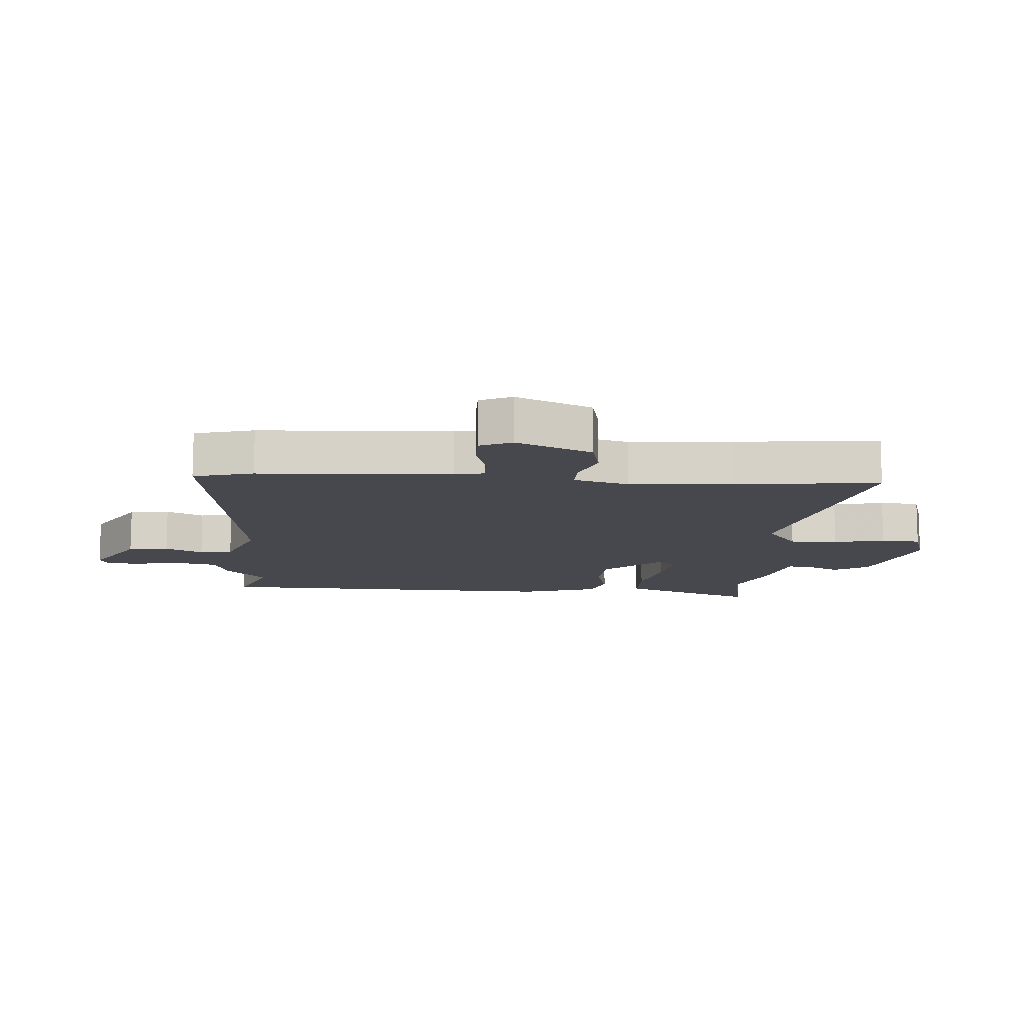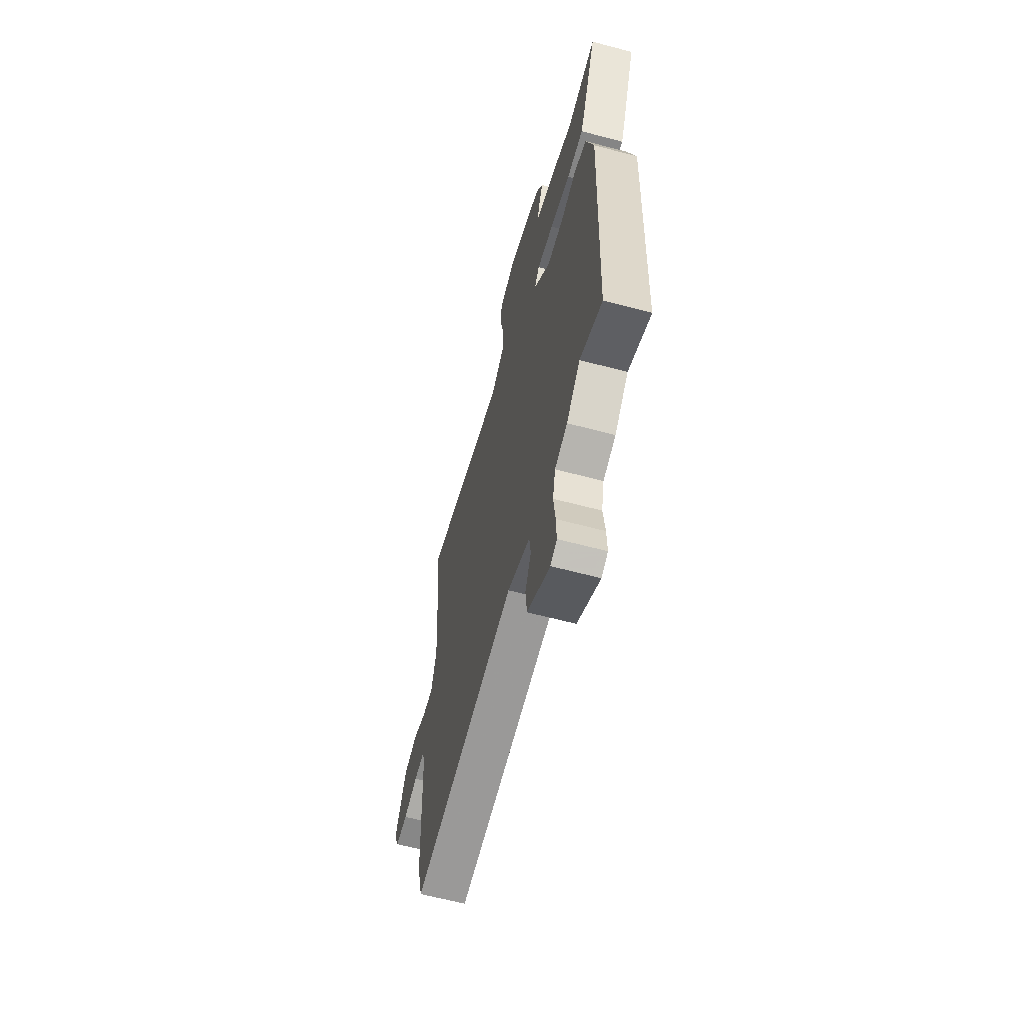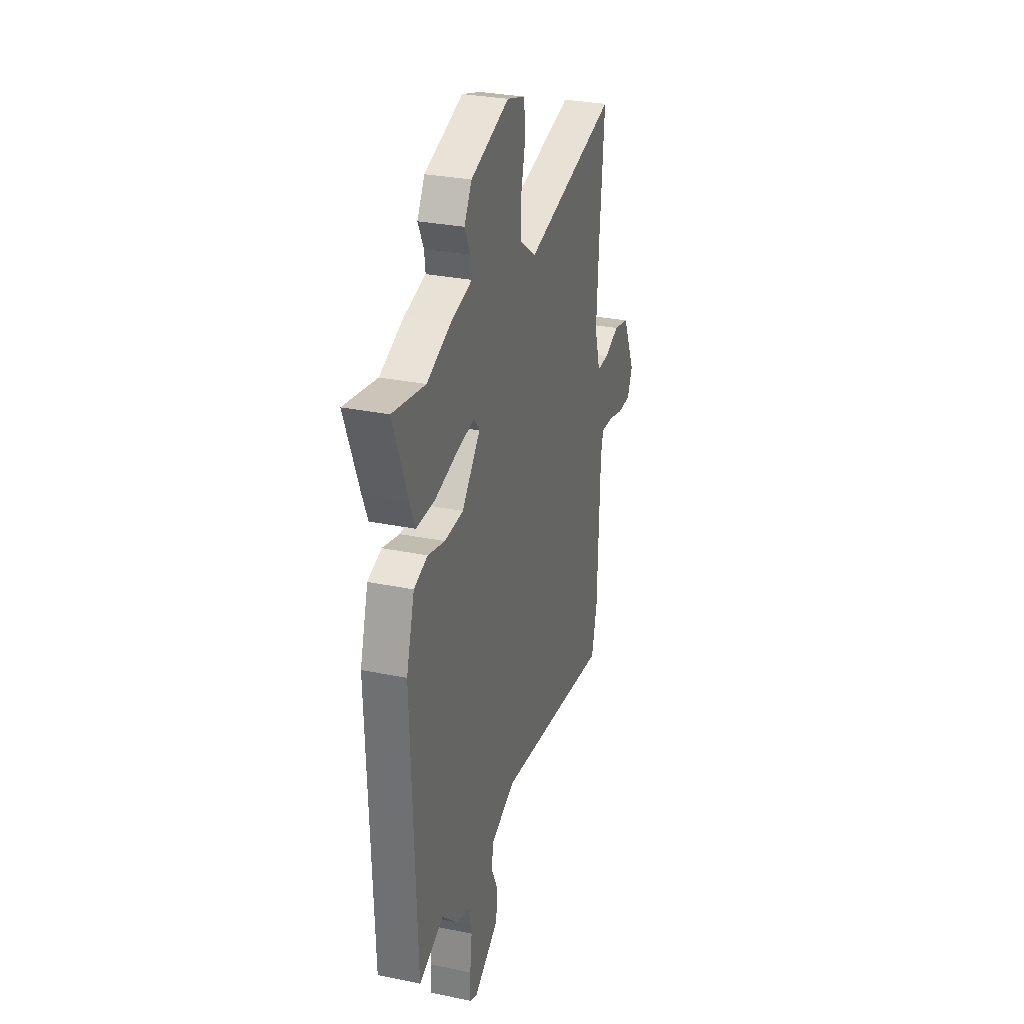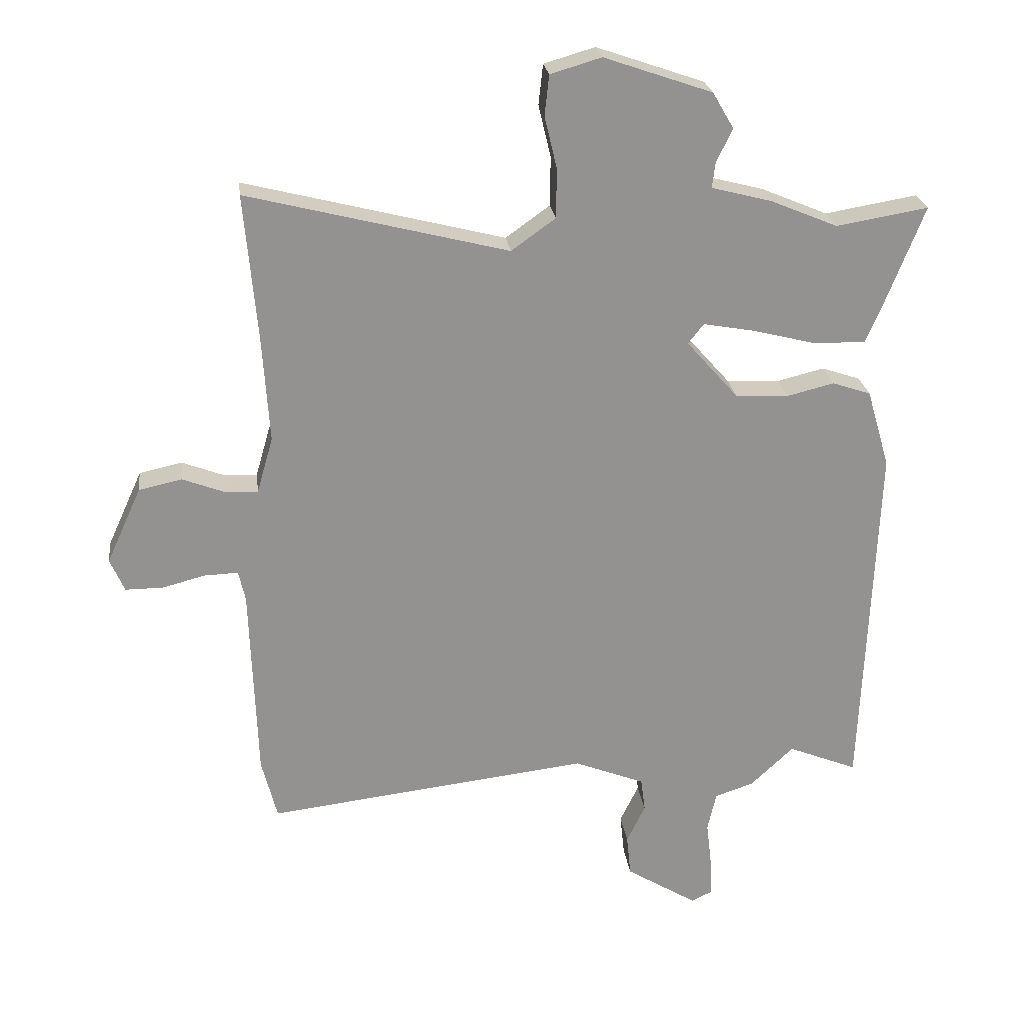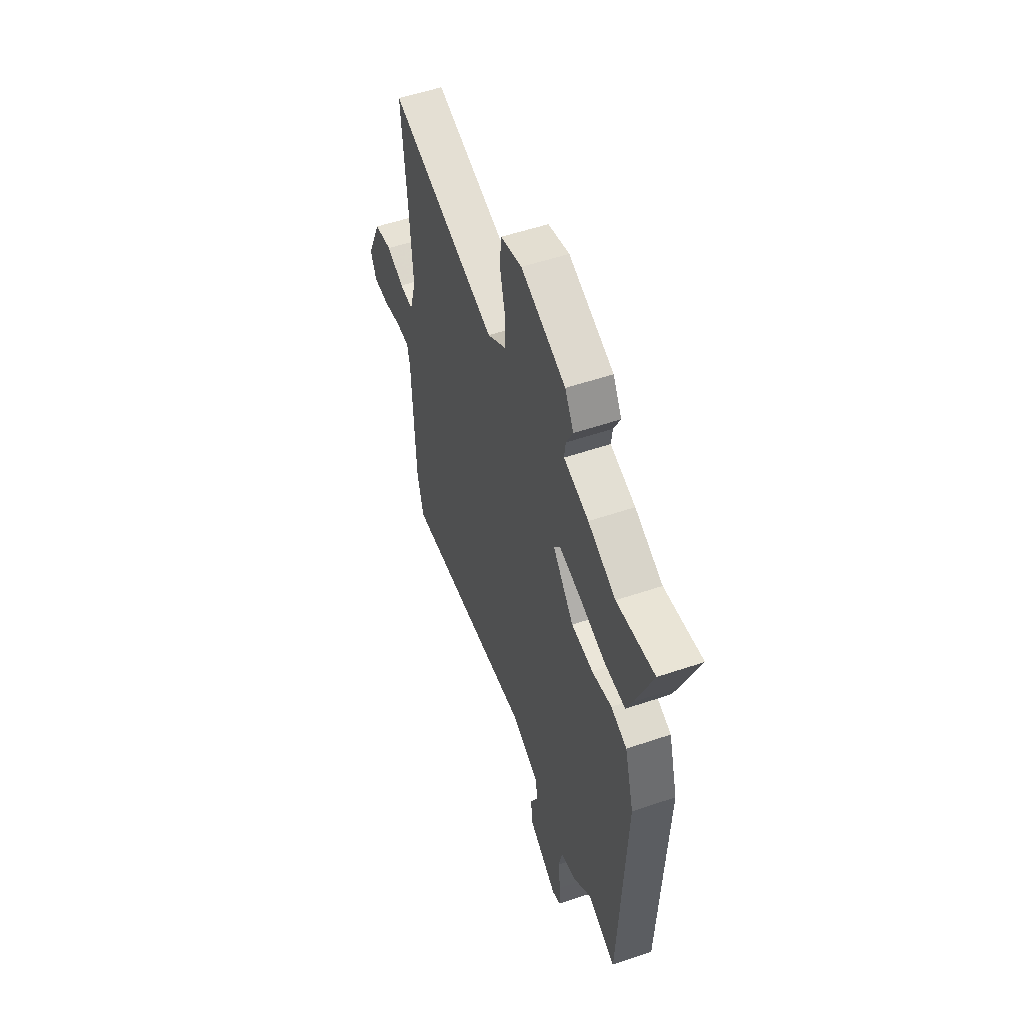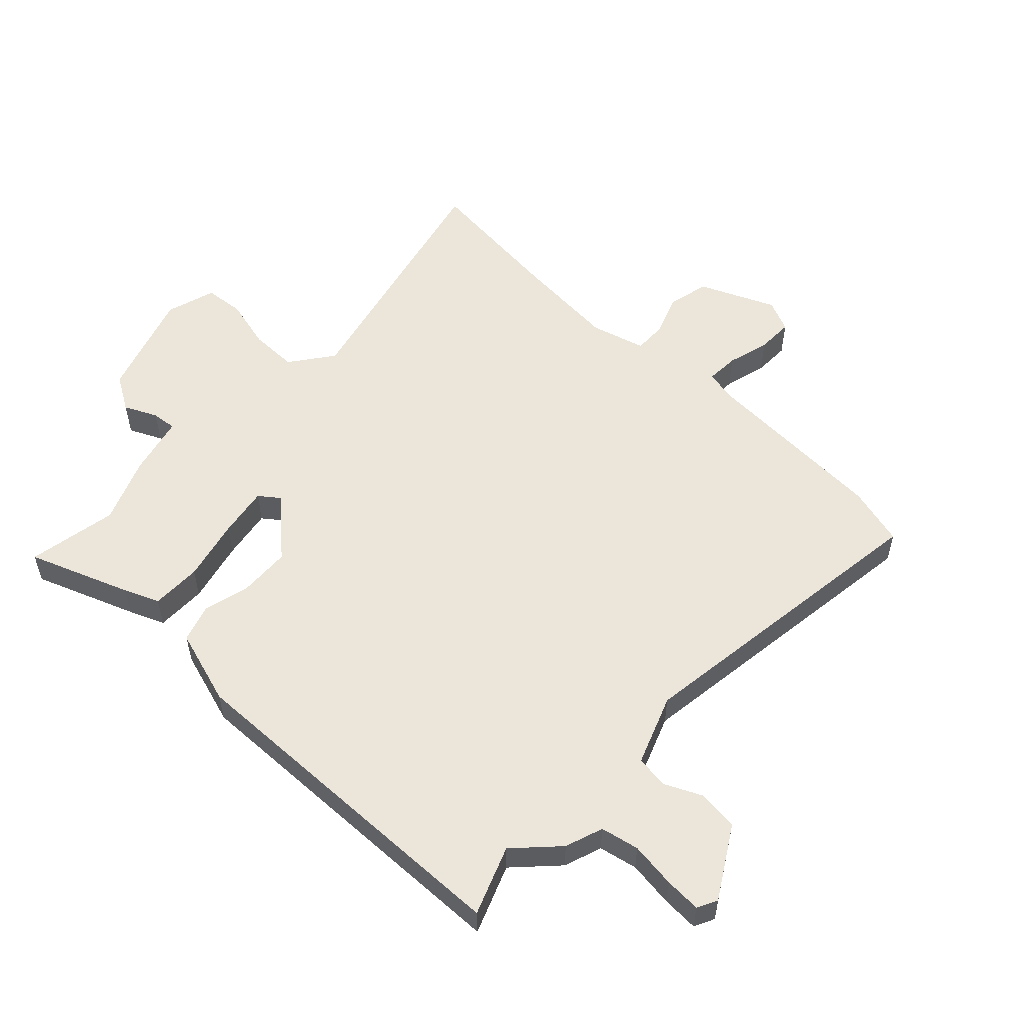
<metadata>
{"format":"obj","ext":"obj","renderer":"f3d","projection":"perspective","resolution":1024,"background":"white","views":[{"elev":-11.9,"azim":-93.3,"up":"+Y"},{"elev":-62.4,"azim":74.9,"up":"+Z"},{"elev":29.3,"azim":107.0,"up":"+Z"},{"elev":23.9,"azim":-7.1,"up":"+Z"},{"elev":54.3,"azim":70.2,"up":"+Z"},{"elev":55.2,"azim":134.3,"up":"+Y"}]}
</metadata>
<code>
v -0.486 0.07 0.338
v -0.507 0.07 0.574
v -0.088 0.07 0.468
v -0.017 0.07 0.519
v -0.016 0.07 0.598
v -0.036 0.07 0.682
v -0.029 0.07 0.747
v 0.053 0.07 0.771
v 0.227 0.07 0.711
v 0.261 0.07 0.653
v 0.235 0.07 0.6
v 0.23 0.07 0.559
v 0.327 0.07 0.534
v 0.435 0.07 0.489
v 0.583 0.07 0.514
v 0.518 0.07 0.349
v 0.493 0.07 0.291
v 0.41 0.07 0.292
v 0.308 0.07 0.318
v 0.225 0.07 0.333
v 0.2 0.07 0.301
v 0.283 0.07 0.207
v 0.368 0.07 0.202
v 0.445 0.07 0.221
v 0.507 0.07 0.2
v 0.544 0.07 0.074
v 0.521 0.07 -0.508
v 0.409 0.07 -0.463
v 0.34 0.07 -0.528
v 0.277 0.07 -0.549
v 0.263 0.07 -0.612
v 0.272 0.07 -0.688
v 0.274 0.07 -0.748
v 0.241 0.07 -0.764
v 0.126 0.07 -0.693
v 0.119 0.07 -0.626
v 0.149 0.07 -0.564
v 0.142 0.07 -0.51
v 0.028 0.07 -0.465
v -0.493 0.07 -0.527
v -0.518 0.07 -0.429
v -0.529 0.07 -0.114
v -0.54 0.07 -0.065
v -0.594 0.07 -0.067
v -0.664 0.07 -0.085
v -0.724 0.07 -0.085
v -0.747 0.07 -0.032
v -0.691 0.07 0.091
v -0.622 0.07 0.106
v -0.554 0.07 0.08
v -0.501 0.07 0.078
v -0.475 0.07 0.168
v -0.486 0 0.338
v -0.507 0 0.574
v -0.088 0 0.468
v -0.017 0 0.519
v -0.016 0 0.598
v -0.036 0 0.682
v -0.029 0 0.747
v 0.053 0 0.771
v 0.227 0 0.711
v 0.261 0 0.653
v 0.235 0 0.6
v 0.23 0 0.559
v 0.327 0 0.534
v 0.435 0 0.489
v 0.583 0 0.514
v 0.518 0 0.349
v 0.493 0 0.291
v 0.41 0 0.292
v 0.308 0 0.318
v 0.225 0 0.333
v 0.2 0 0.301
v 0.283 0 0.207
v 0.368 0 0.202
v 0.445 0 0.221
v 0.507 0 0.2
v 0.544 0 0.074
v 0.521 0 -0.508
v 0.409 0 -0.463
v 0.34 0 -0.528
v 0.277 0 -0.549
v 0.263 0 -0.612
v 0.272 0 -0.688
v 0.274 0 -0.748
v 0.241 0 -0.764
v 0.126 0 -0.693
v 0.119 0 -0.626
v 0.149 0 -0.564
v 0.142 0 -0.51
v 0.028 0 -0.465
v -0.493 0 -0.527
v -0.518 0 -0.429
v -0.529 0 -0.114
v -0.54 0 -0.065
v -0.594 0 -0.067
v -0.664 0 -0.085
v -0.724 0 -0.085
v -0.747 0 -0.032
v -0.691 0 0.091
v -0.622 0 0.106
v -0.554 0 0.08
v -0.501 0 0.078
v -0.475 0 0.168
f 48 49 50
f 47 48 50
f 46 47 50
f 45 46 50
f 44 45 50
f 43 44 50 51
f 42 43 51 52
f 41 42 52
f 40 41 52
f 39 40 52
f 35 36 37
f 34 35 37
f 33 34 37
f 32 33 37
f 31 32 37
f 30 31 37 38
f 39 52 1
f 38 39 1
f 30 38 1
f 29 30 1
f 28 29 1
f 26 27 28
f 25 26 28
f 24 25 28
f 23 24 28
f 17 18 19
f 16 17 19
f 15 16 19
f 14 15 19
f 14 19 20
f 13 14 20
f 12 13 20
f 9 10 11
f 8 9 11
f 7 8 11
f 6 7 11
f 5 6 11
f 4 5 11 12
f 12 20 21
f 4 12 21
f 3 4 21
f 3 21 22
f 2 3 22
f 1 2 22
f 28 1 22
f 22 23 28
f 102 101 100
f 102 100 99
f 102 99 98
f 102 98 97
f 102 97 96
f 103 102 96 95
f 104 103 95 94
f 104 94 93
f 104 93 92
f 104 92 91
f 89 88 87
f 89 87 86
f 89 86 85
f 89 85 84
f 89 84 83
f 90 89 83 82
f 53 104 91
f 53 91 90
f 53 90 82
f 53 82 81
f 53 81 80
f 80 79 78
f 80 78 77
f 80 77 76
f 80 76 75
f 71 70 69
f 71 69 68
f 71 68 67
f 71 67 66
f 72 71 66
f 72 66 65
f 72 65 64
f 63 62 61
f 63 61 60
f 63 60 59
f 63 59 58
f 63 58 57
f 64 63 57 56
f 73 72 64
f 73 64 56
f 73 56 55
f 74 73 55
f 74 55 54
f 74 54 53
f 74 53 80
f 80 75 74
f 1 53 54 2
f 2 54 55 3
f 3 55 56 4
f 4 56 57 5
f 5 57 58 6
f 6 58 59 7
f 7 59 60 8
f 8 60 61 9
f 9 61 62 10
f 10 62 63 11
f 11 63 64 12
f 12 64 65 13
f 13 65 66 14
f 14 66 67 15
f 15 67 68 16
f 16 68 69 17
f 17 69 70 18
f 18 70 71 19
f 19 71 72 20
f 20 72 73 21
f 21 73 74 22
f 22 74 75 23
f 23 75 76 24
f 24 76 77 25
f 25 77 78 26
f 26 78 79 27
f 27 79 80 28
f 28 80 81 29
f 29 81 82 30
f 30 82 83 31
f 31 83 84 32
f 32 84 85 33
f 33 85 86 34
f 34 86 87 35
f 35 87 88 36
f 36 88 89 37
f 37 89 90 38
f 38 90 91 39
f 39 91 92 40
f 40 92 93 41
f 41 93 94 42
f 42 94 95 43
f 43 95 96 44
f 44 96 97 45
f 45 97 98 46
f 46 98 99 47
f 47 99 100 48
f 48 100 101 49
f 49 101 102 50
f 50 102 103 51
f 51 103 104 52
f 52 104 53 1

</code>
